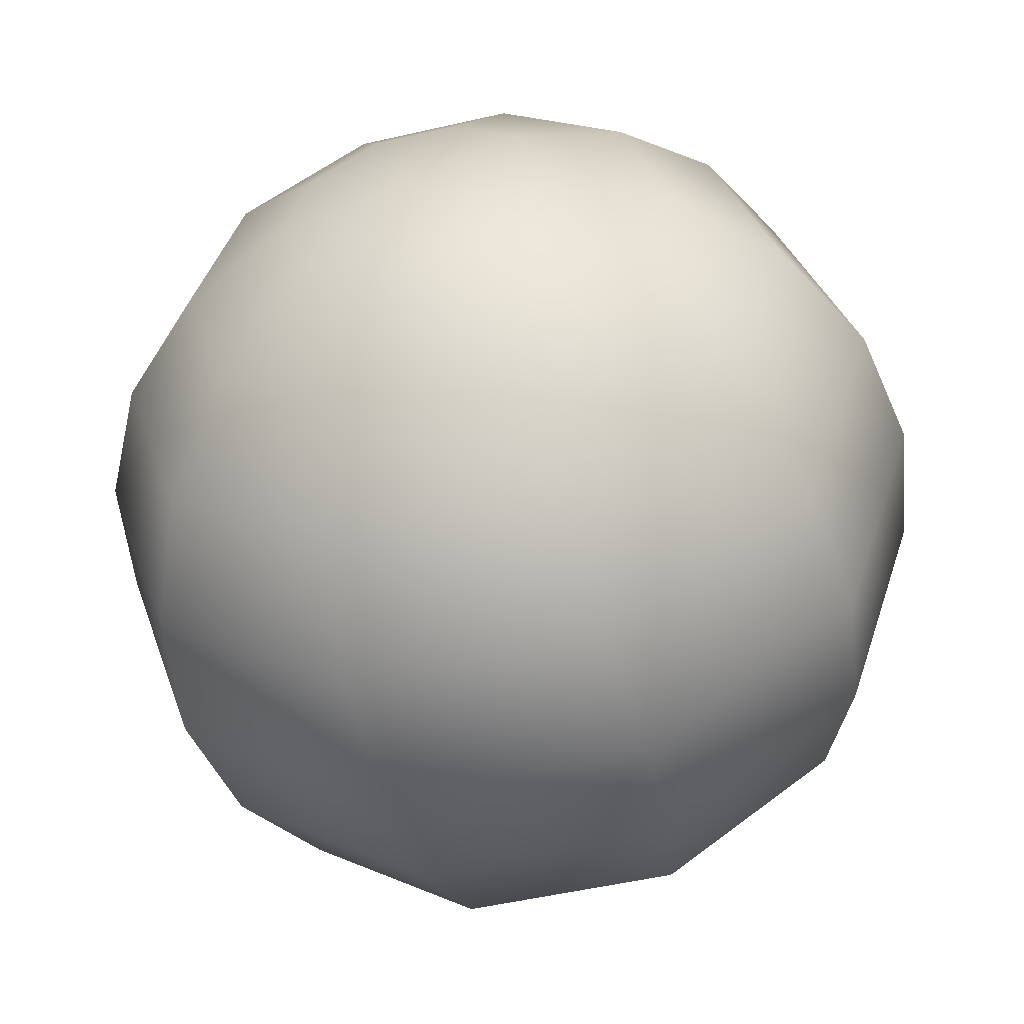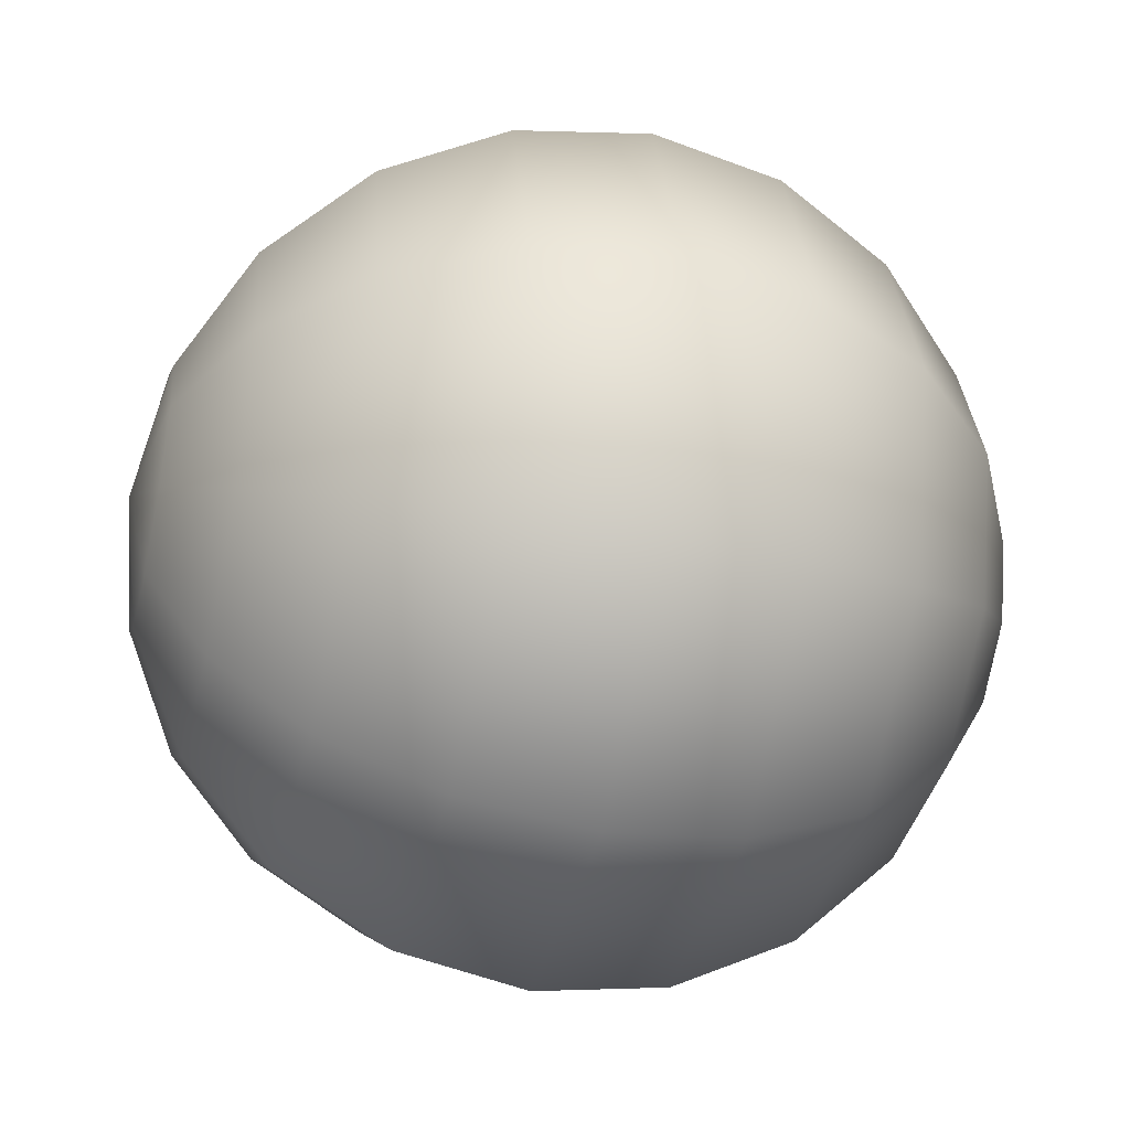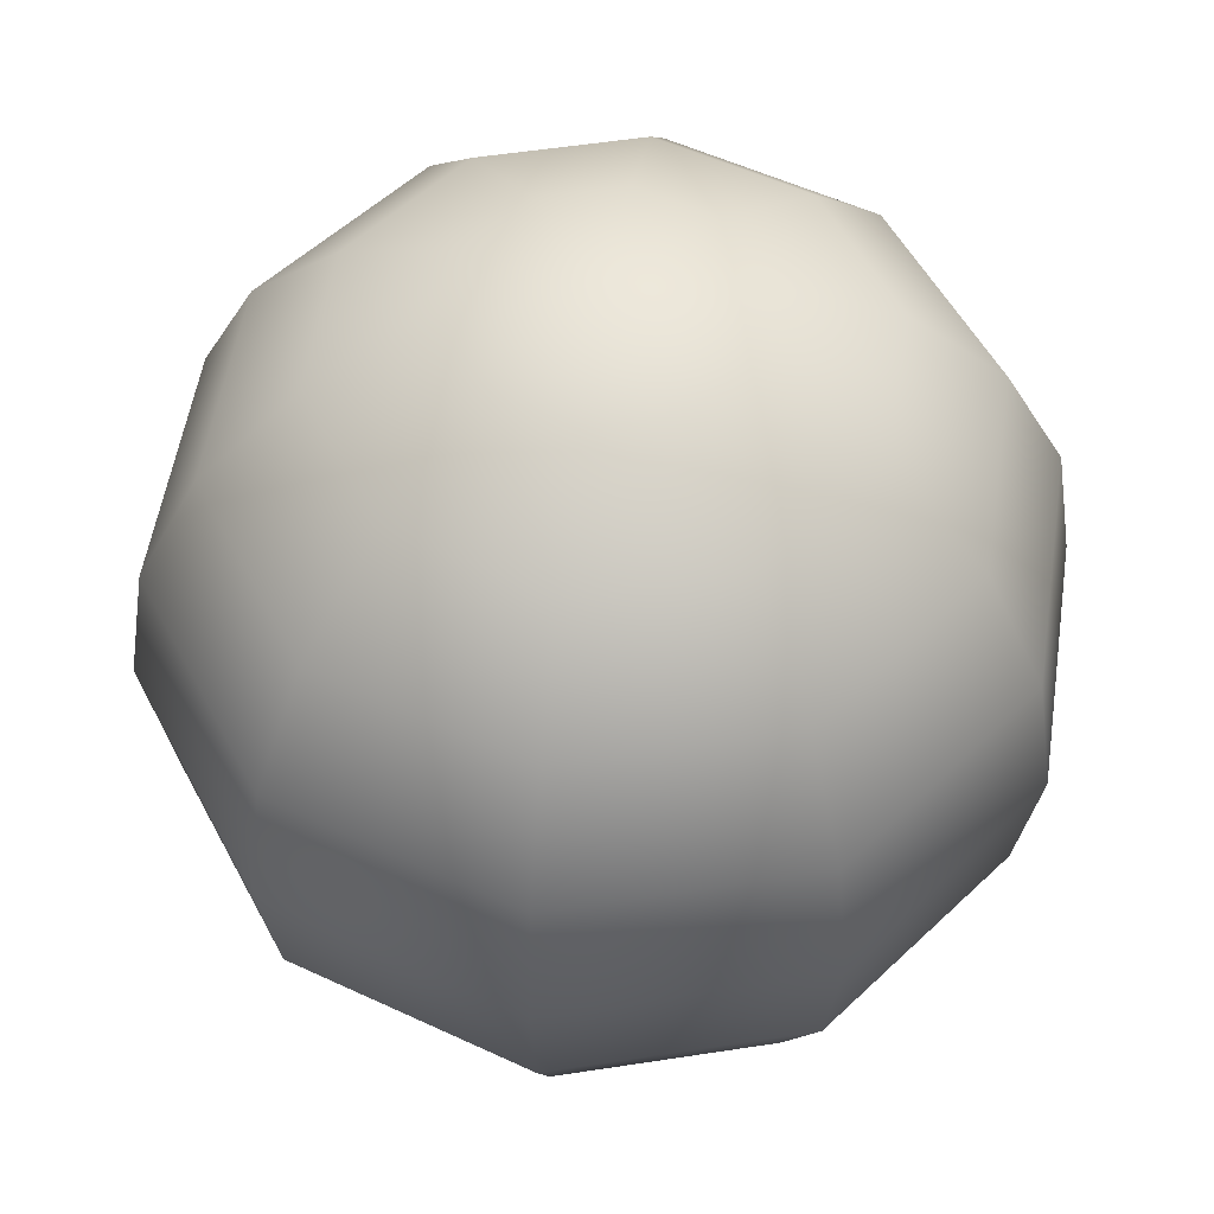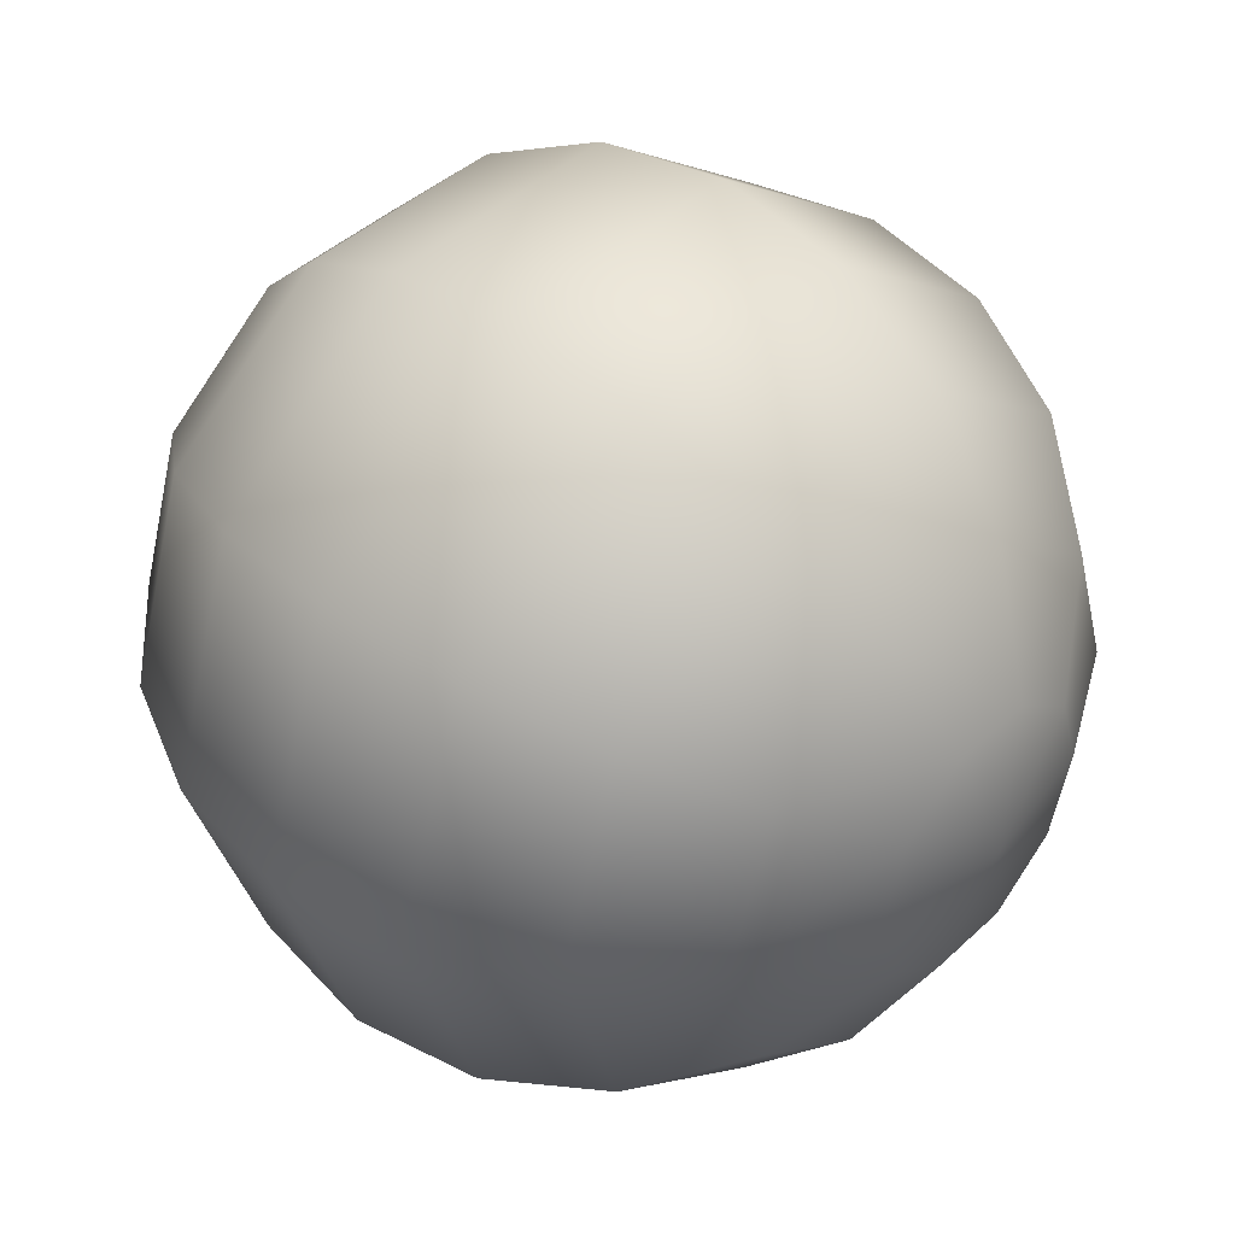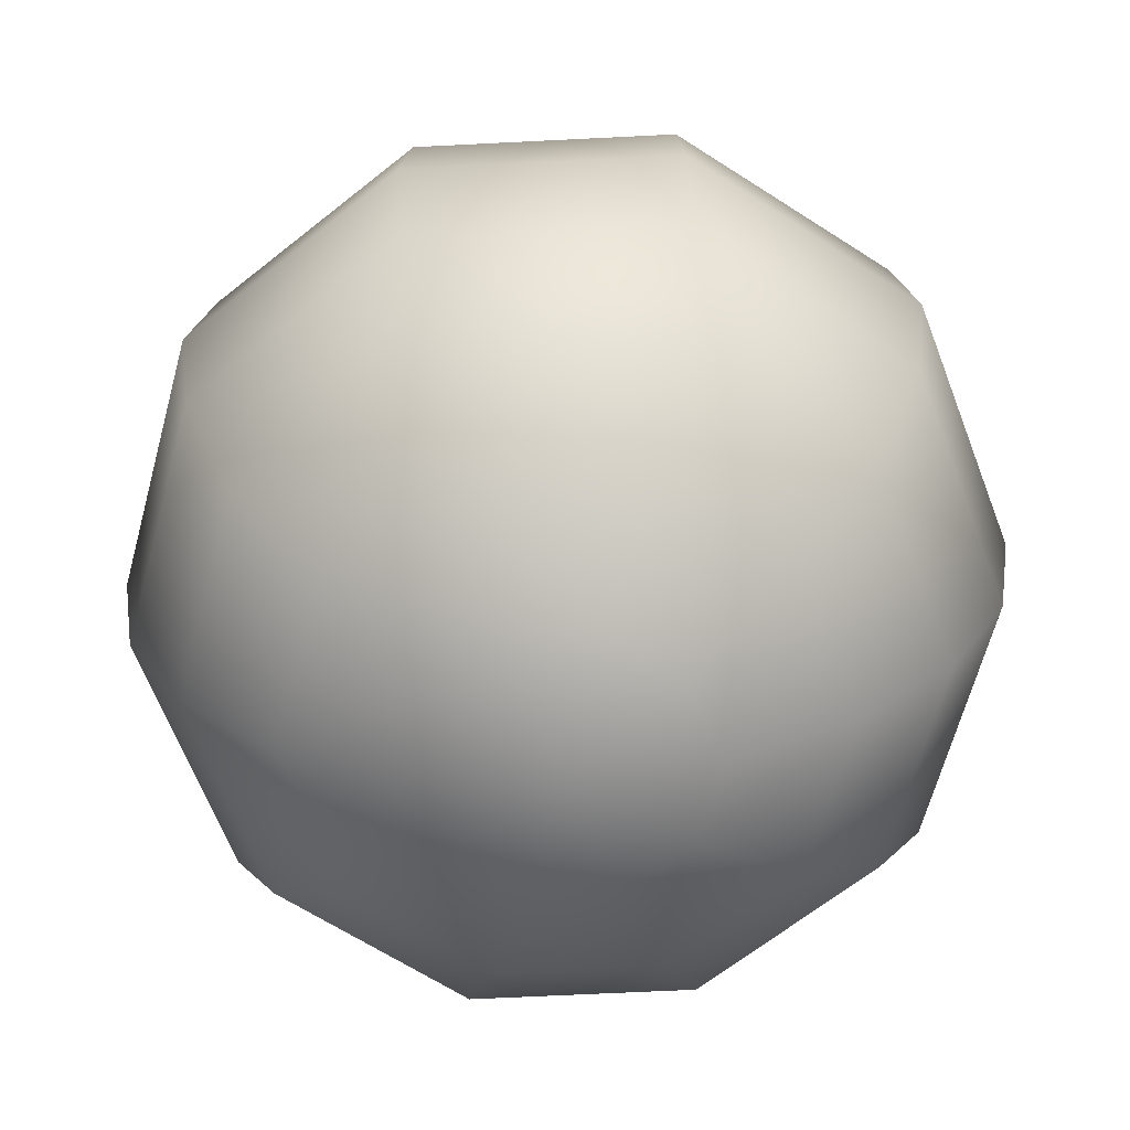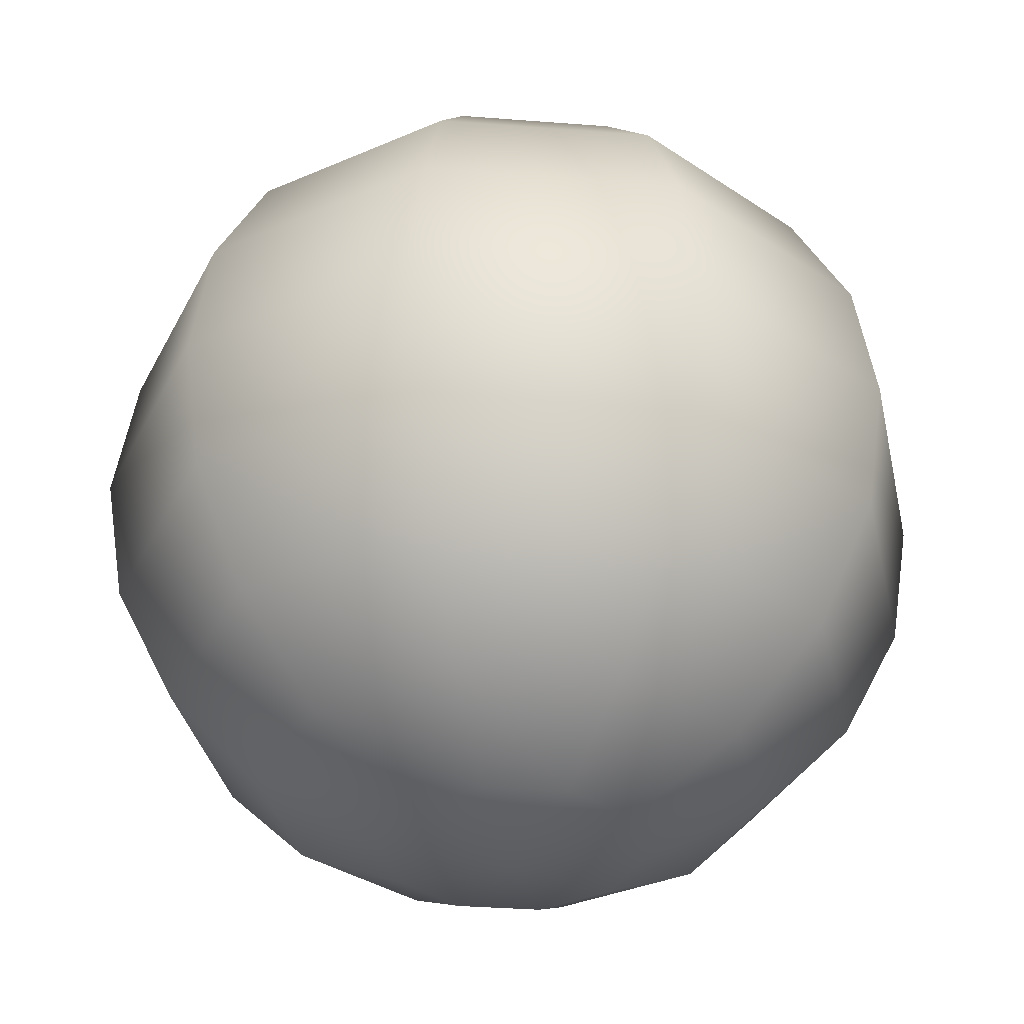
<metadata>
{"format":"obj","ext":"obj","renderer":"f3d","projection":"perspective","resolution":1024,"background":"white","views":[{"elev":-51.2,"azim":-165.9,"up":"+Z"},{"elev":-40.1,"azim":-103.9,"up":"+Z"},{"elev":53.3,"azim":170.6,"up":"+Y"},{"elev":42.8,"azim":-48.0,"up":"+Z"},{"elev":-64.7,"azim":-69.1,"up":"+Y"},{"elev":-35.0,"azim":-149.9,"up":"+Y"}]}
</metadata>
<code>
g default
v -6.972 -5.46 59.45
v -7.859 -5.46 58.81
v -8.956 -5.46 58.81
v -9.843 -5.46 59.45
v -10.18 -5.46 60.49
v -9.843 -5.46 61.54
v -8.956 -5.46 62.18
v -7.859 -5.46 62.18
v -6.972 -5.46 61.54
v -6.633 -5.46 60.49
v -5.677 -4.644 58.51
v -7.365 -4.644 57.29
v -9.45 -4.644 57.29
v -11.14 -4.644 58.51
v -11.78 -4.644 60.49
v -11.14 -4.644 62.48
v -9.45 -4.644 63.7
v -7.365 -4.644 63.7
v -5.677 -4.644 62.48
v -5.033 -4.644 60.49
v -4.65 -3.374 57.76
v -6.972 -3.374 56.08
v -9.843 -3.374 56.08
v -12.16 -3.374 57.76
v -13.05 -3.374 60.49
v -12.16 -3.374 63.22
v -9.843 -3.374 64.91
v -6.972 -3.374 64.91
v -4.65 -3.374 63.22
v -3.763 -3.374 60.49
v -3.99 -1.774 57.29
v -6.72 -1.774 55.3
v -10.09 -1.774 55.3
v -12.82 -1.774 57.29
v -13.87 -1.774 60.49
v -12.82 -1.774 63.7
v -10.09 -1.774 65.69
v -6.72 -1.774 65.69
v -3.99 -1.774 63.7
v -2.948 -1.774 60.49
v -3.763 0 57.12
v -6.633 0 55.03
v -10.18 0 55.03
v -13.05 0 57.12
v -14.15 0 60.49
v -13.05 0 63.87
v -10.18 0 65.95
v -6.633 0 65.95
v -3.763 0 63.87
v -2.667 0 60.49
v -3.99 1.774 57.29
v -6.72 1.774 55.3
v -10.09 1.774 55.3
v -12.82 1.774 57.29
v -13.87 1.774 60.49
v -12.82 1.774 63.7
v -10.09 1.774 65.69
v -6.72 1.774 65.69
v -3.99 1.774 63.7
v -2.948 1.774 60.49
v -4.65 3.374 57.76
v -6.972 3.374 56.08
v -9.843 3.374 56.08
v -12.16 3.374 57.76
v -13.05 3.374 60.49
v -12.16 3.374 63.22
v -9.843 3.374 64.91
v -6.972 3.374 64.91
v -4.65 3.374 63.22
v -3.763 3.374 60.49
v -5.677 4.644 58.51
v -7.365 4.644 57.29
v -9.45 4.644 57.29
v -11.14 4.644 58.51
v -11.78 4.644 60.49
v -11.14 4.644 62.48
v -9.45 4.644 63.7
v -7.365 4.644 63.7
v -5.677 4.644 62.48
v -5.033 4.644 60.49
v -6.972 5.46 59.45
v -7.859 5.46 58.81
v -8.956 5.46 58.81
v -9.843 5.46 59.45
v -10.18 5.46 60.49
v -9.843 5.46 61.54
v -8.956 5.46 62.18
v -7.859 5.46 62.18
v -6.972 5.46 61.54
v -6.633 5.46 60.49
v -8.407 -5.741 60.49
v -8.407 5.741 60.49
g pSphere3
f 1 2 11
f 11 2 12
f 2 3 12
f 12 3 13
f 3 4 13
f 13 4 14
f 4 5 14
f 14 5 15
f 5 6 15
f 15 6 16
f 6 7 16
f 16 7 17
f 7 8 17
f 17 8 18
f 8 9 18
f 18 9 19
f 9 10 19
f 19 10 20
f 10 1 20
f 20 1 11
f 11 12 21
f 21 12 22
f 12 13 22
f 22 13 23
f 13 14 23
f 23 14 24
f 14 15 24
f 24 15 25
f 15 16 25
f 25 16 26
f 16 17 26
f 26 17 27
f 17 18 27
f 27 18 28
f 18 19 28
f 28 19 29
f 19 20 29
f 29 20 30
f 20 11 30
f 30 11 21
f 21 22 31
f 31 22 32
f 22 23 32
f 32 23 33
f 23 24 33
f 33 24 34
f 24 25 34
f 34 25 35
f 25 26 35
f 35 26 36
f 26 27 36
f 36 27 37
f 27 28 37
f 37 28 38
f 28 29 38
f 38 29 39
f 29 30 39
f 39 30 40
f 30 21 40
f 40 21 31
f 31 32 41
f 41 32 42
f 32 33 42
f 42 33 43
f 33 34 43
f 43 34 44
f 34 35 44
f 44 35 45
f 35 36 45
f 45 36 46
f 36 37 46
f 46 37 47
f 37 38 47
f 47 38 48
f 38 39 48
f 48 39 49
f 39 40 49
f 49 40 50
f 40 31 50
f 50 31 41
f 41 42 51
f 51 42 52
f 42 43 52
f 52 43 53
f 43 44 53
f 53 44 54
f 44 45 54
f 54 45 55
f 45 46 55
f 55 46 56
f 46 47 56
f 56 47 57
f 47 48 57
f 57 48 58
f 48 49 58
f 58 49 59
f 49 50 59
f 59 50 60
f 50 41 60
f 60 41 51
f 51 52 61
f 61 52 62
f 52 53 62
f 62 53 63
f 53 54 63
f 63 54 64
f 54 55 64
f 64 55 65
f 55 56 65
f 65 56 66
f 56 57 66
f 66 57 67
f 57 58 67
f 67 58 68
f 58 59 68
f 68 59 69
f 59 60 69
f 69 60 70
f 60 51 70
f 70 51 61
f 61 62 71
f 71 62 72
f 62 63 72
f 72 63 73
f 63 64 73
f 73 64 74
f 64 65 74
f 74 65 75
f 65 66 75
f 75 66 76
f 66 67 76
f 76 67 77
f 67 68 77
f 77 68 78
f 68 69 78
f 78 69 79
f 69 70 79
f 79 70 80
f 70 61 80
f 80 61 71
f 71 72 81
f 81 72 82
f 72 73 82
f 82 73 83
f 73 74 83
f 83 74 84
f 74 75 84
f 84 75 85
f 75 76 85
f 85 76 86
f 76 77 86
f 86 77 87
f 77 78 87
f 87 78 88
f 78 79 88
f 88 79 89
f 79 80 89
f 89 80 90
f 80 71 90
f 90 71 81
f 2 1 91
f 3 2 91
f 4 3 91
f 5 4 91
f 6 5 91
f 7 6 91
f 8 7 91
f 9 8 91
f 10 9 91
f 1 10 91
f 81 82 92
f 82 83 92
f 83 84 92
f 84 85 92
f 85 86 92
f 86 87 92
f 87 88 92
f 88 89 92
f 89 90 92
f 90 81 92

</code>
